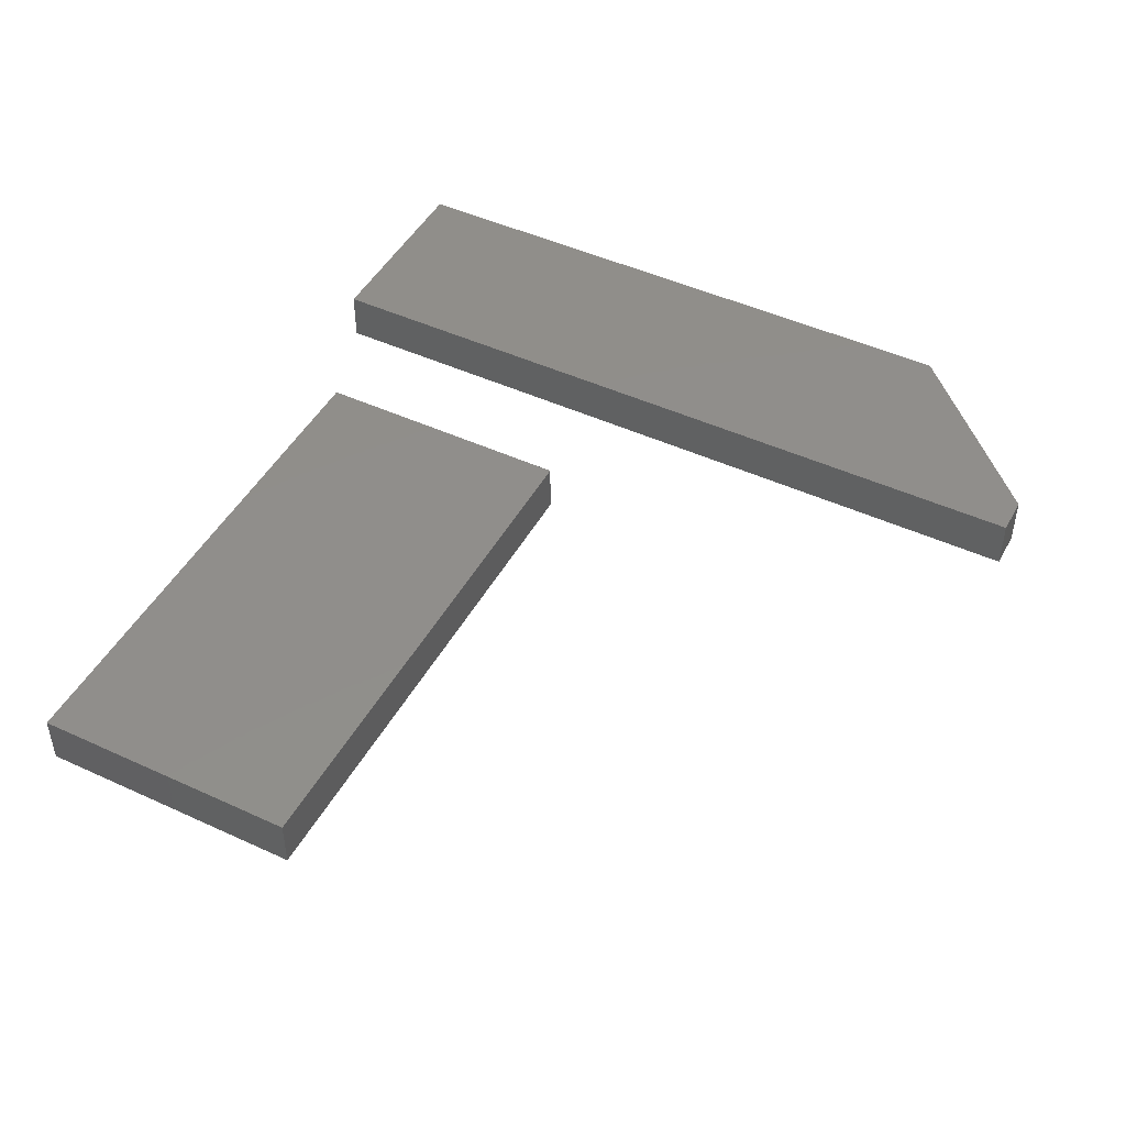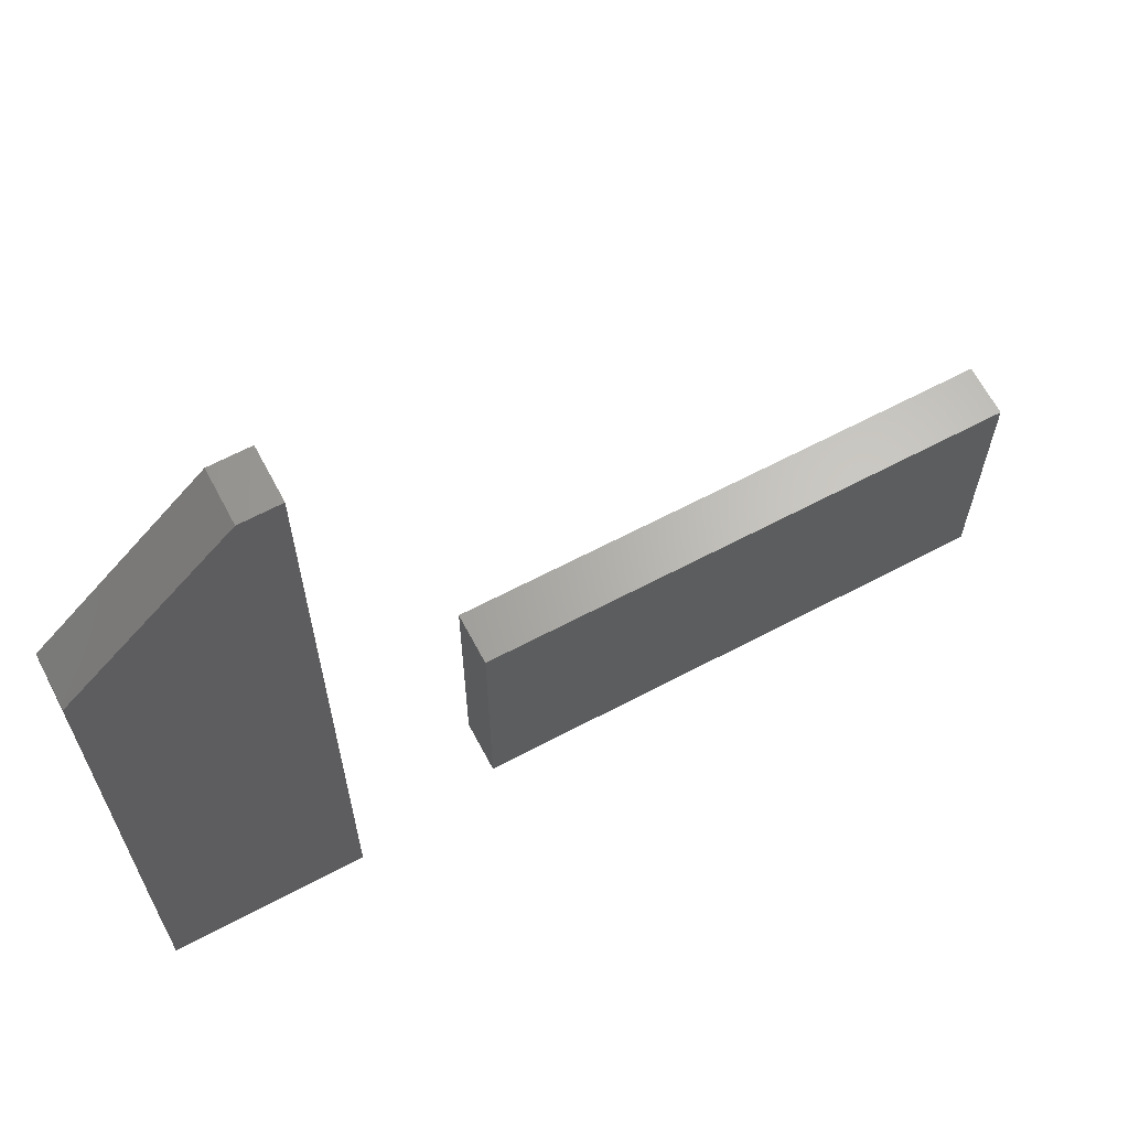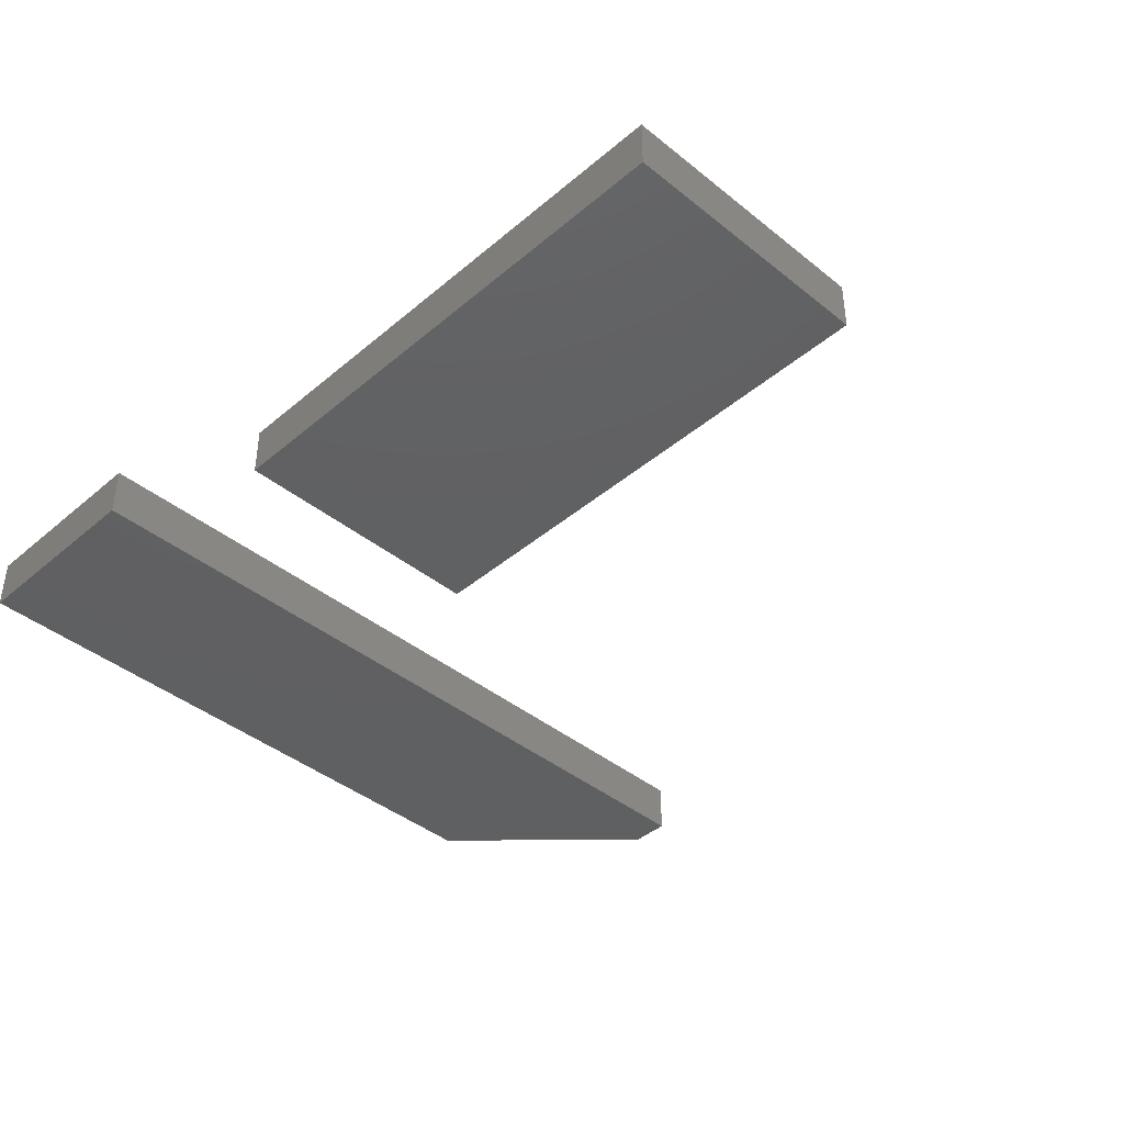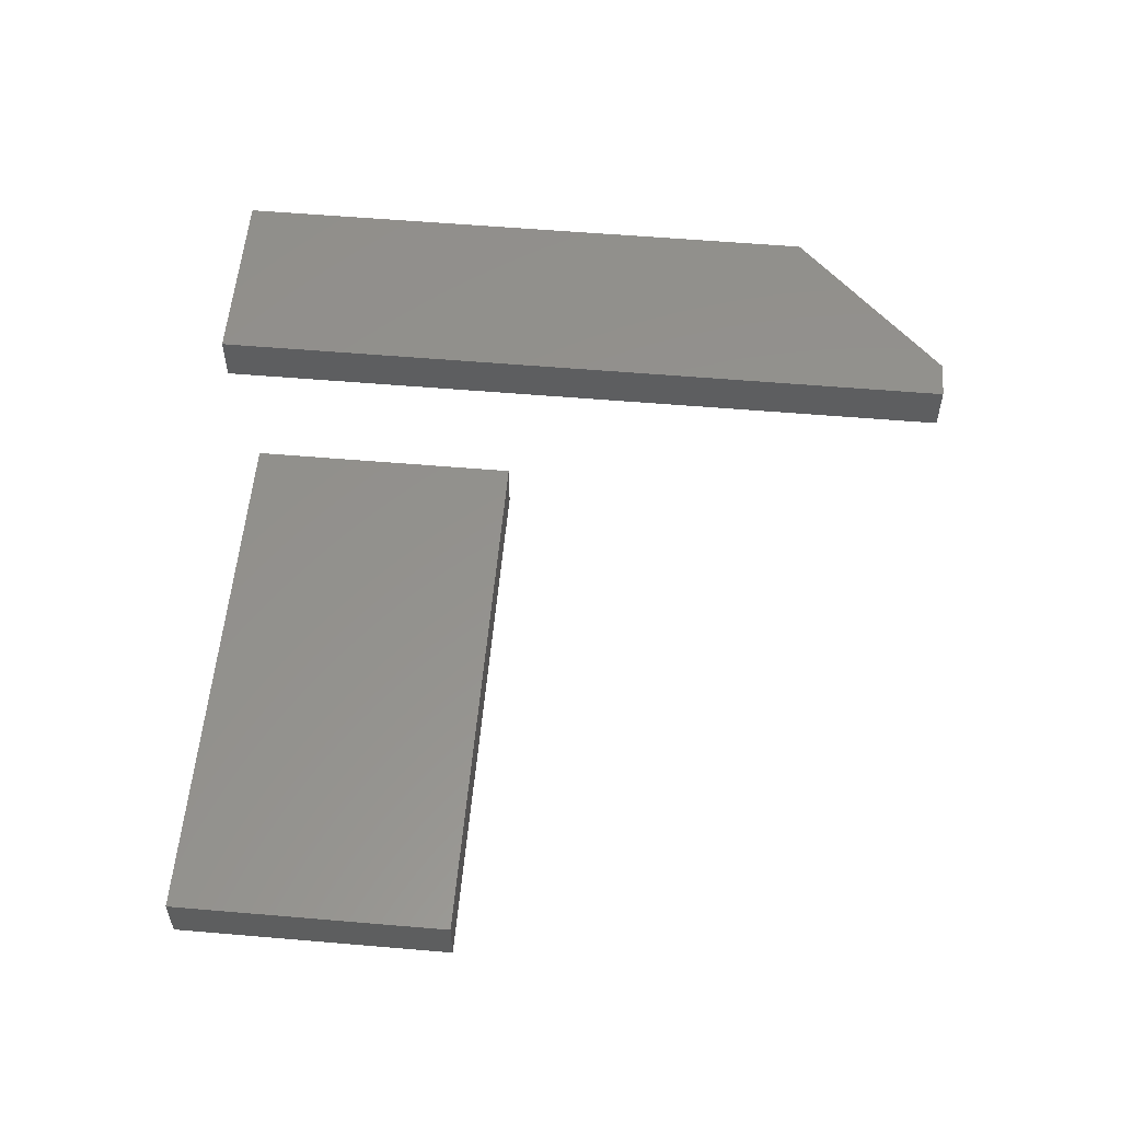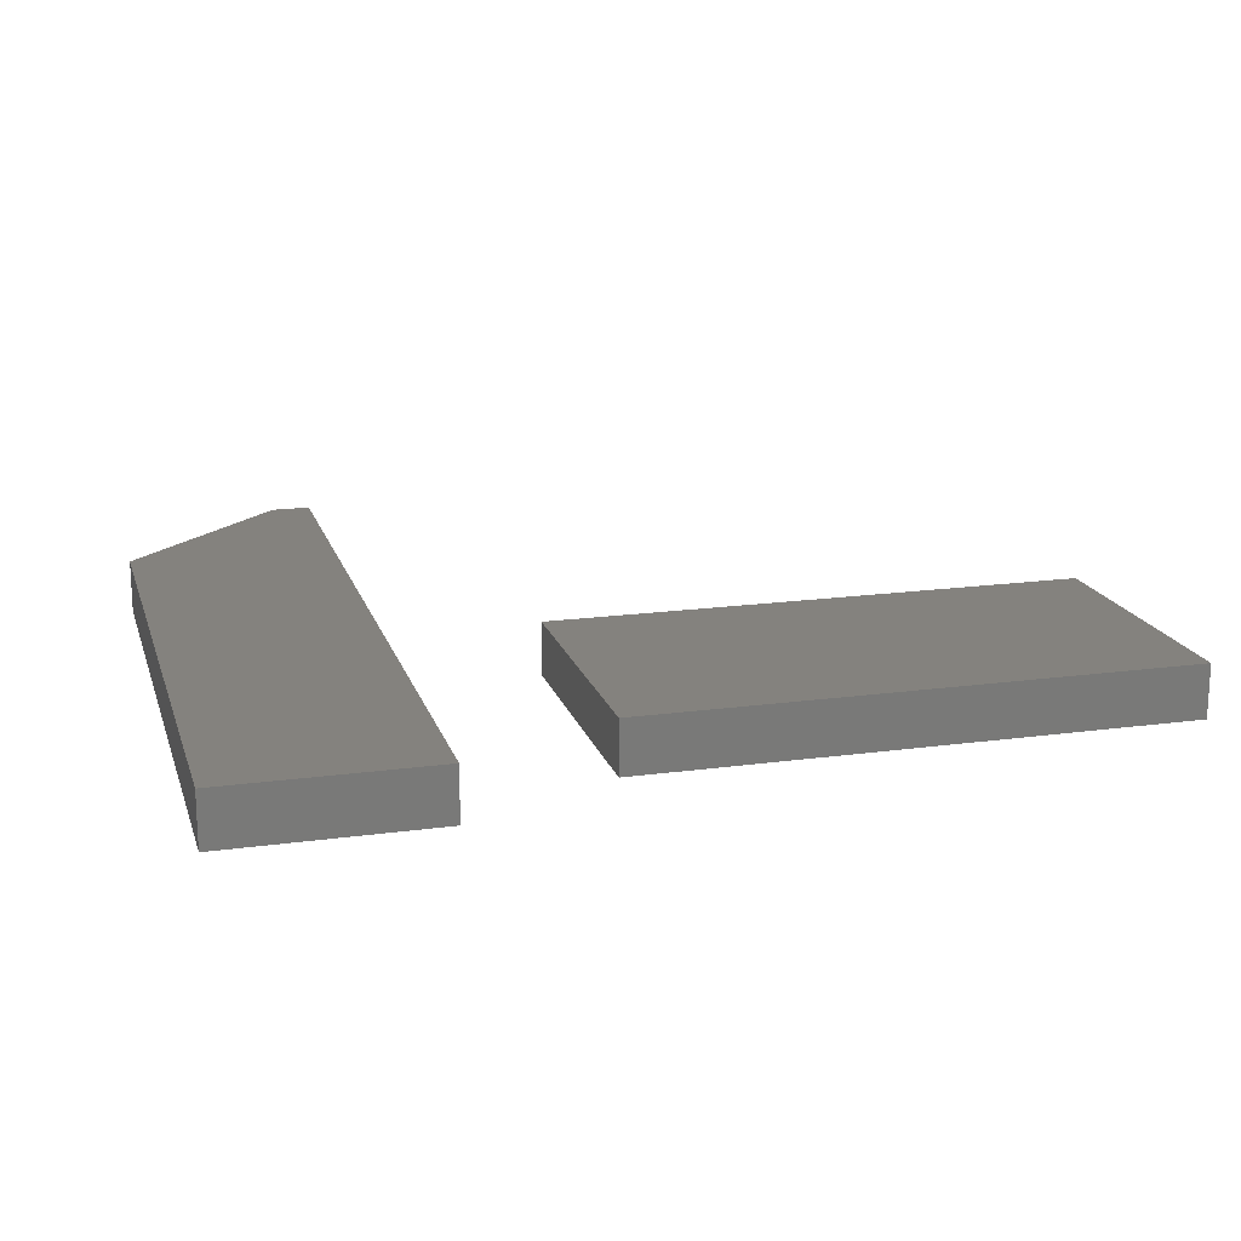
<metadata>
{"format":"stl","ext":"stl","renderer":"f3d","projection":"perspective","resolution":1024,"background":"white","views":[{"elev":46.9,"azim":117.6,"up":"+Z"},{"elev":65.4,"azim":-27.9,"up":"+Y"},{"elev":-41.3,"azim":45.7,"up":"+Z"},{"elev":56.1,"azim":95.1,"up":"+Z"},{"elev":17.5,"azim":-15.3,"up":"+Z"}]}
</metadata>
<code>
# stl→obj: 18 verts, 28 faces
v 0.1875 -0.04688 0.05469
v 0.75 -0.04688 0.05469
v 0.1875 0.2373 0.05469
v 0.75 0.2373 0.05469
v 0.1875 -0.04688 0
v 0.1875 0.2373 0
v 0.75 -0.04688 0
v 0.75 0.2373 0
v -0.1797 -0.1172 0.05469
v 0.03347 -0.1172 0.05469
v -0.1797 0.5547 0.05469
v 0.03347 0.7266 0.05469
v -0.007812 0.7266 0.05469
v -0.007812 0.7266 0
v 0.03347 0.7266 0
v -0.1797 0.5547 0
v 0.03347 -0.1172 0
v -0.1797 -0.1172 0
f 1 2 3
f 3 2 4
f 5 6 7
f 7 6 8
f 3 6 1
f 1 6 5
f 4 8 3
f 3 8 6
f 2 7 4
f 4 7 8
f 1 5 2
f 2 5 7
f 9 10 11
f 11 10 12
f 11 12 13
f 14 15 16
f 16 15 17
f 16 17 18
f 11 16 9
f 9 16 18
f 12 15 13
f 13 15 14
f 16 11 14
f 14 11 13
f 10 17 12
f 12 17 15
f 9 18 10
f 10 18 17

</code>
